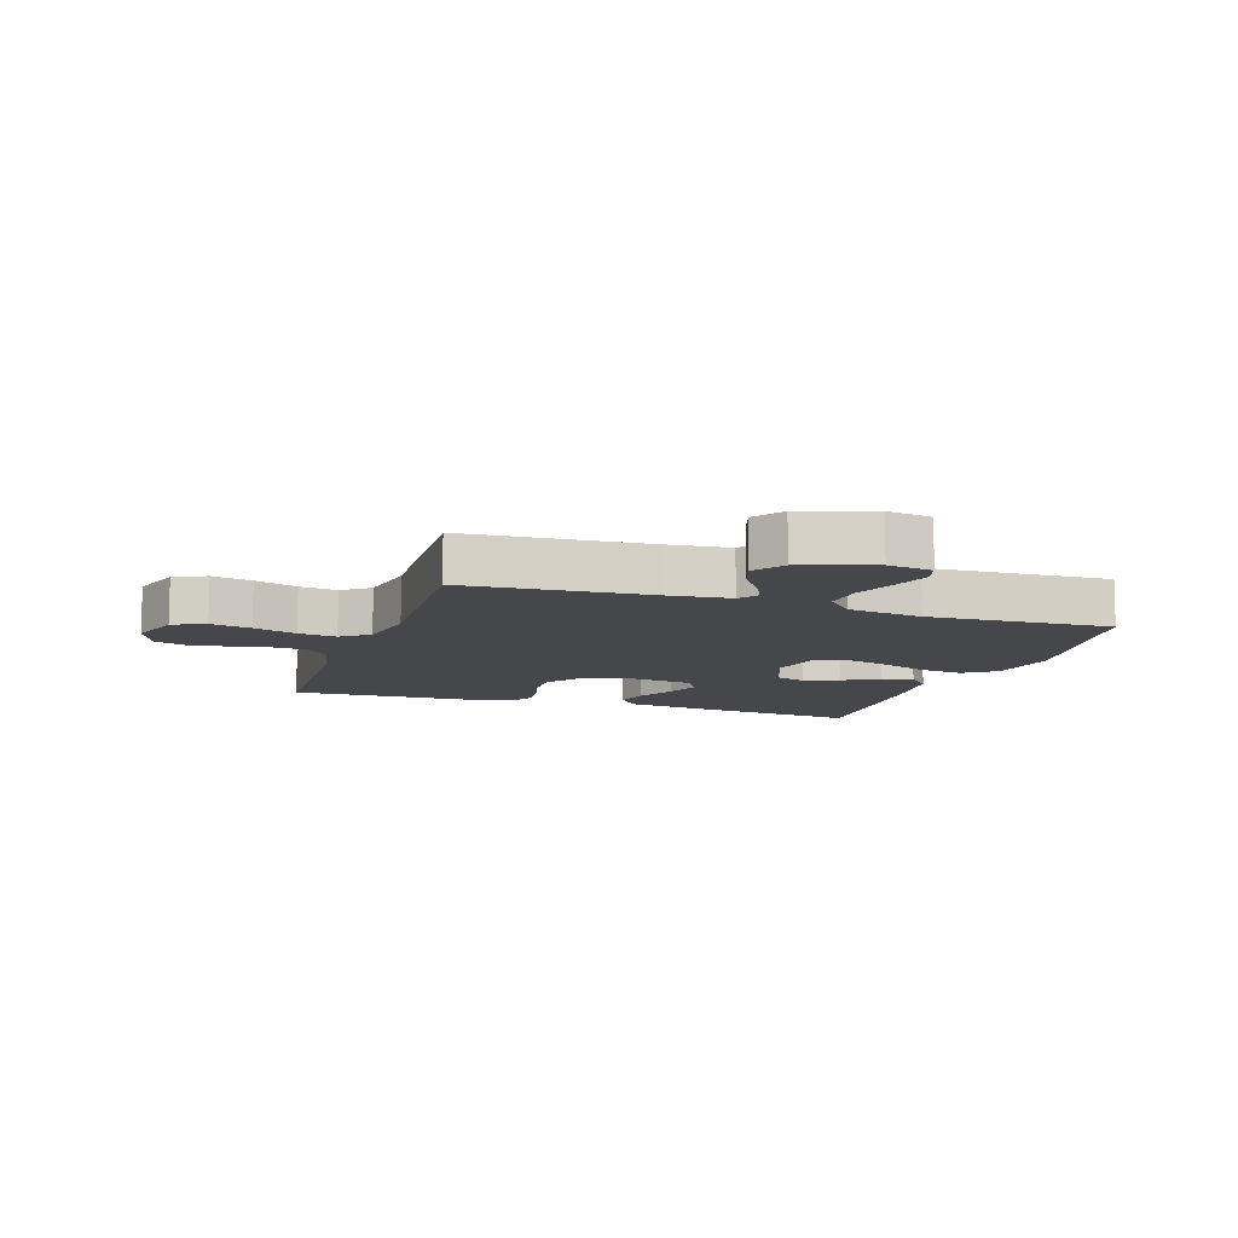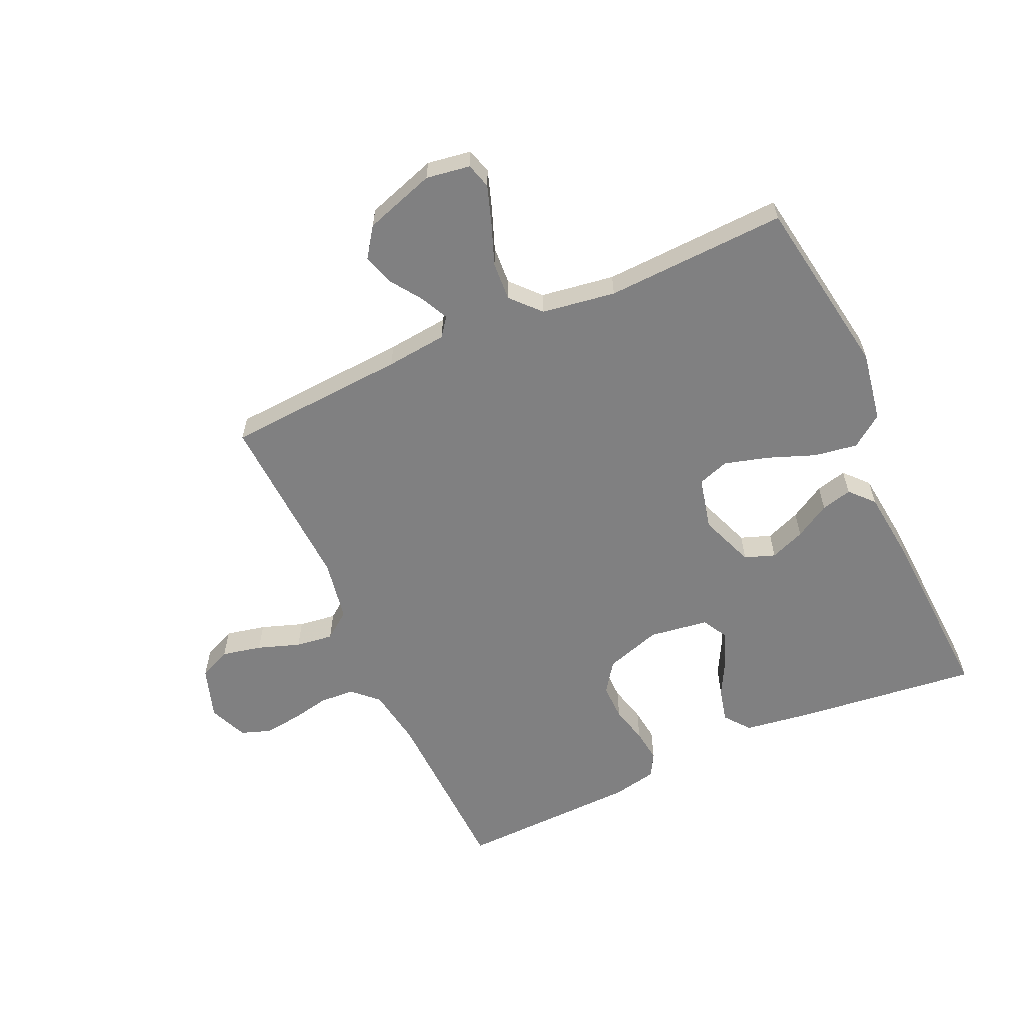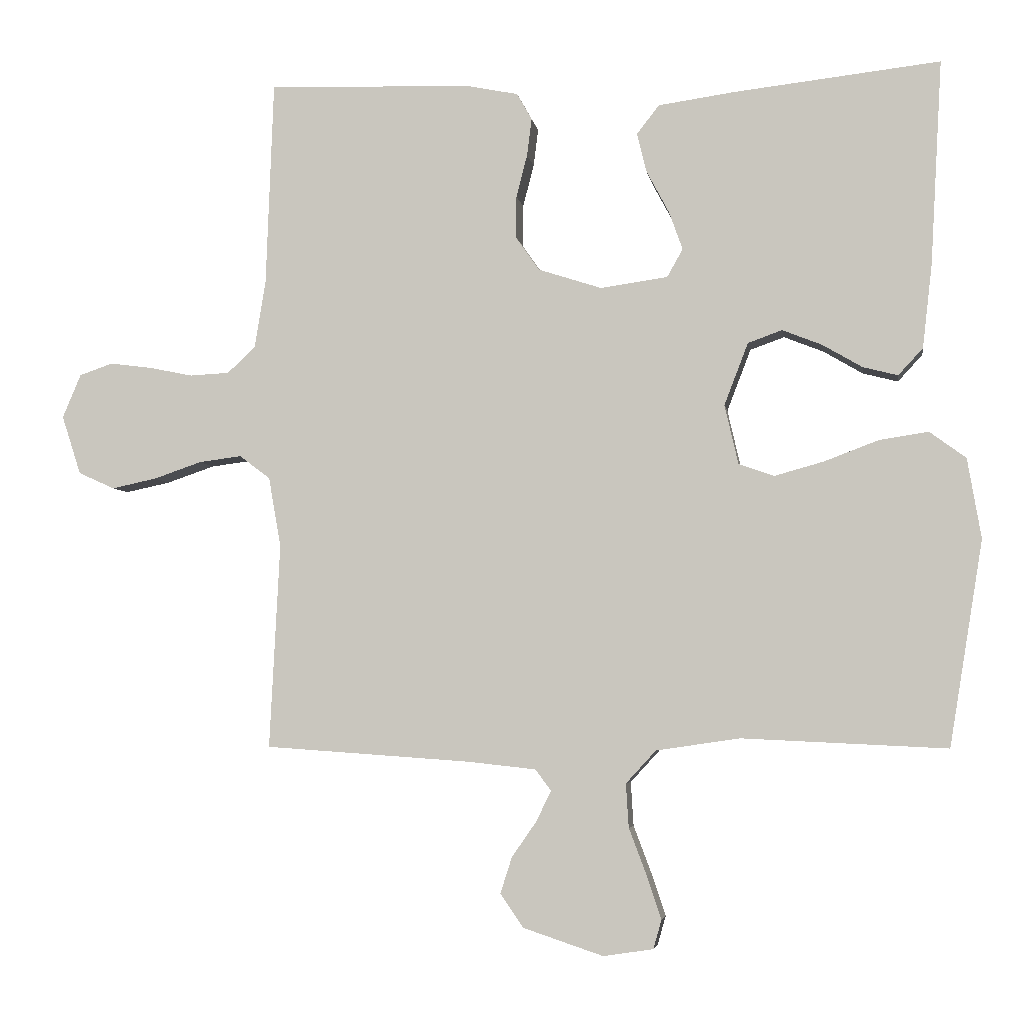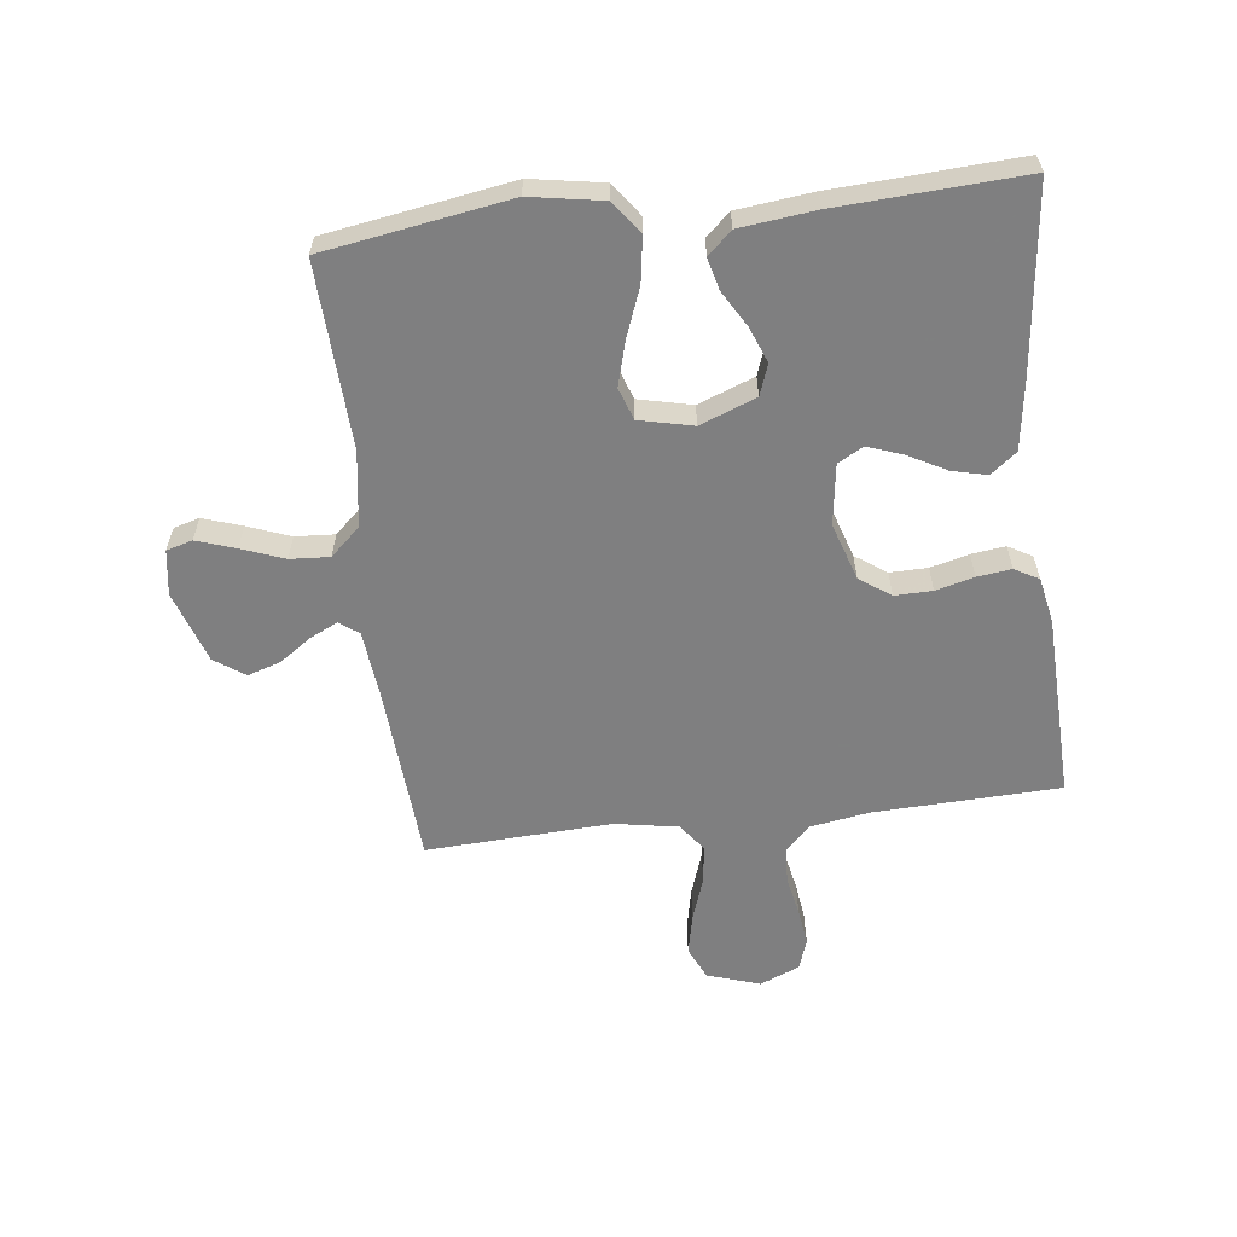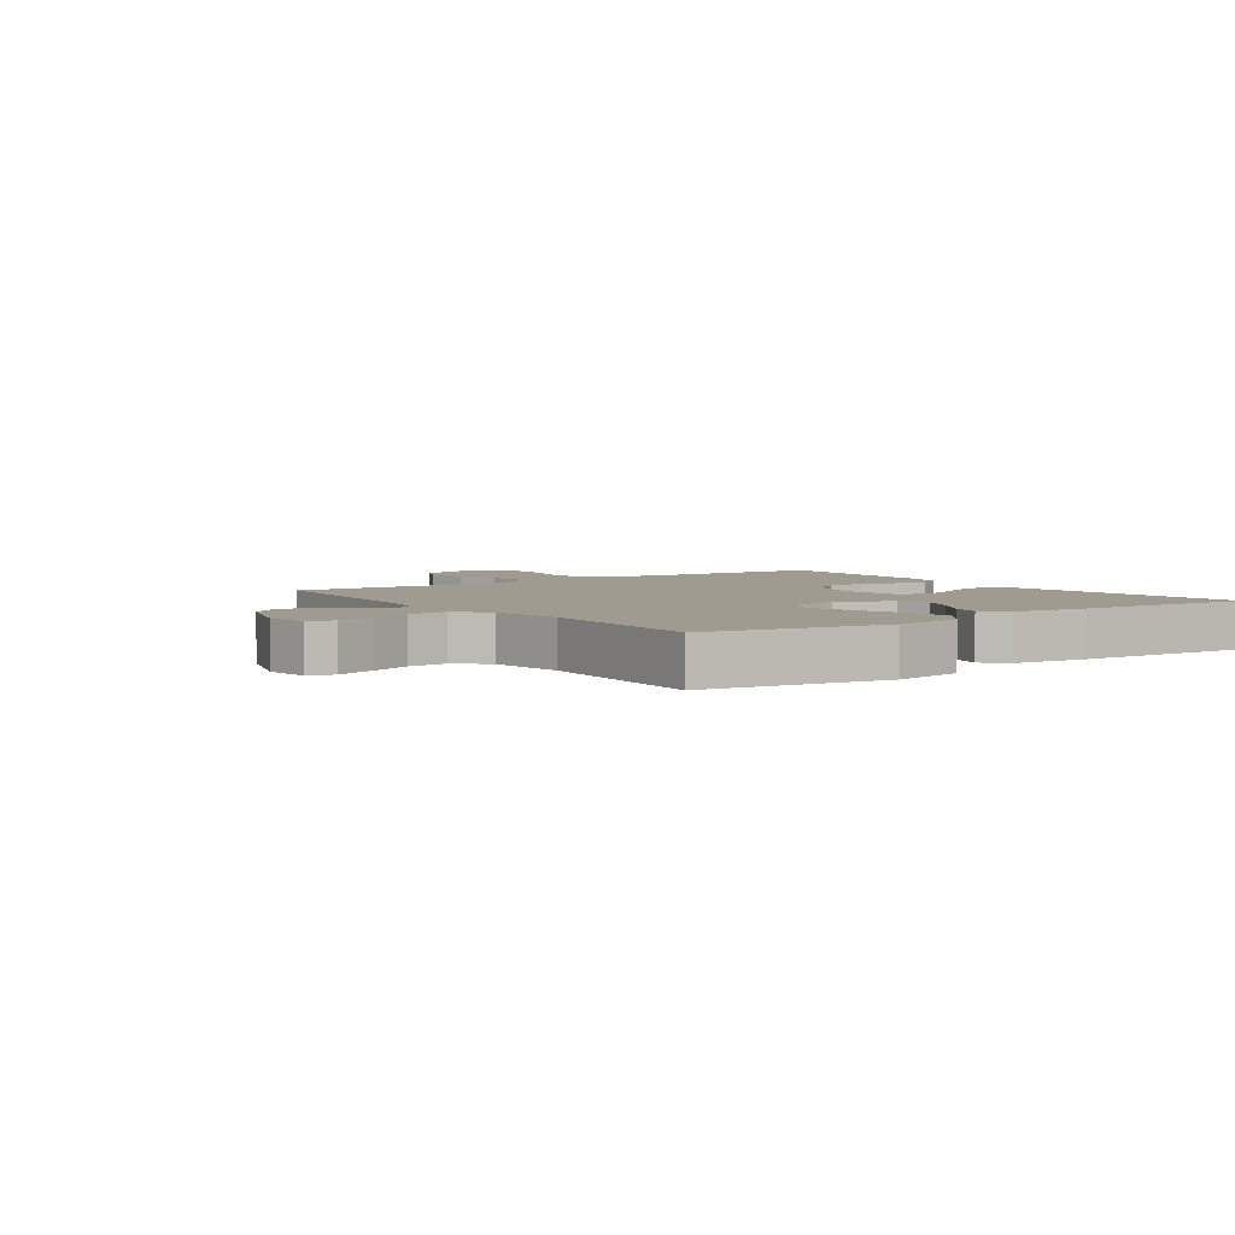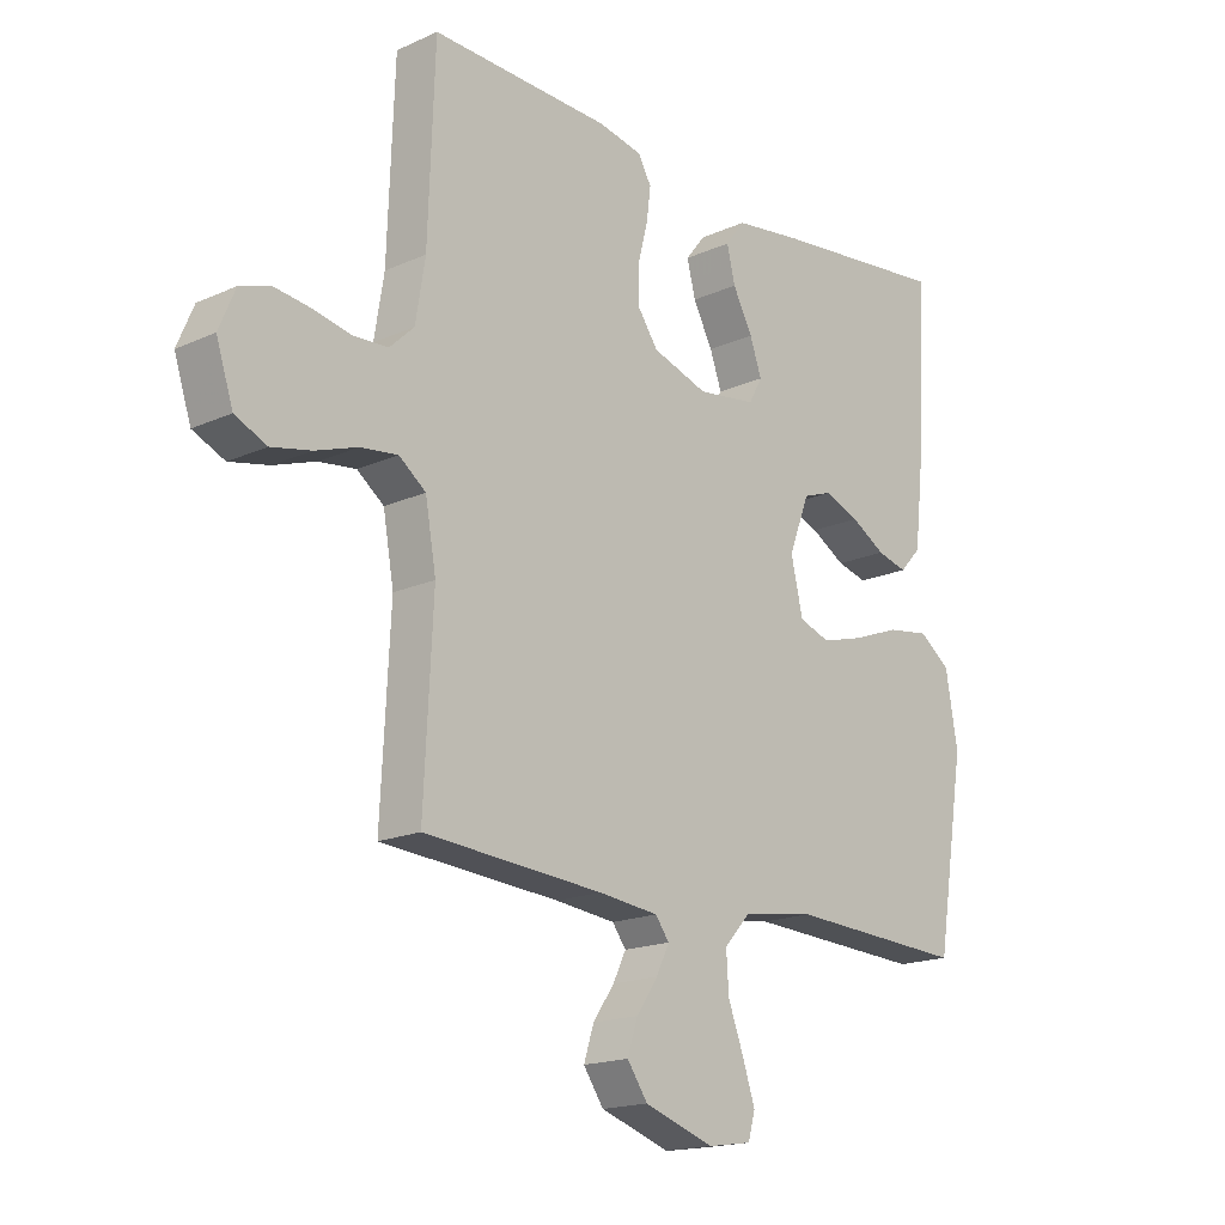
<metadata>
{"format":"obj","ext":"obj","renderer":"f3d","projection":"perspective","resolution":1024,"background":"white","views":[{"elev":-10.3,"azim":161.6,"up":"+Y"},{"elev":-60.1,"azim":-155.8,"up":"+Y"},{"elev":-4.5,"azim":-171.4,"up":"+Z"},{"elev":-59.9,"azim":-83.2,"up":"+Y"},{"elev":4.2,"azim":-125.1,"up":"+Y"},{"elev":-17.5,"azim":131.7,"up":"+Z"}]}
</metadata>
<code>
v -0.5 0.07 -0.5
v -0.549 0.07 -0.2
v -0.529 0.07 -0.083
v -0.476 0.07 -0.044
v -0.404 0.07 -0.055
v -0.325 0.07 -0.085
v -0.253 0.07 -0.105
v -0.201 0.07 -0.087
v -0.181 0.07 0
v -0.216 0.07 0.091
v -0.266 0.07 0.109
v -0.324 0.07 0.086
v -0.382 0.07 0.052
v -0.433 0.07 0.039
v -0.469 0.07 0.078
v -0.483 0.07 0.2
v -0.5 0.07 0.5
v -0.2 0.07 0.466
v -0.087 0.07 0.45
v -0.054 0.07 0.408
v -0.068 0.07 0.351
v -0.101 0.07 0.289
v -0.121 0.07 0.233
v -0.098 0.07 0.192
v 0 0.07 0.178
v 0.093 0.07 0.208
v 0.128 0.07 0.258
v 0.127 0.07 0.319
v 0.111 0.07 0.381
v 0.104 0.07 0.436
v 0.126 0.07 0.475
v 0.2 0.07 0.49
v 0.5 0.07 0.5
v 0.511 0.07 0.2
v 0.527 0.07 0.102
v 0.568 0.07 0.063
v 0.626 0.07 0.06
v 0.689 0.07 0.073
v 0.751 0.07 0.081
v 0.8 0.07 0.064
v 0.827 0.07 0
v 0.799 0.07 -0.086
v 0.746 0.07 -0.11
v 0.68 0.07 -0.096
v 0.61 0.07 -0.072
v 0.548 0.07 -0.064
v 0.503 0.07 -0.098
v 0.485 0.07 -0.2
v 0.5 0.07 -0.5
v 0.2 0.07 -0.521
v 0.099 0.07 -0.532
v 0.076 0.07 -0.563
v 0.098 0.07 -0.608
v 0.134 0.07 -0.66
v 0.151 0.07 -0.713
v 0.117 0.07 -0.762
v 0 0.07 -0.801
v -0.073 0.07 -0.79
v -0.085 0.07 -0.748
v -0.064 0.07 -0.685
v -0.038 0.07 -0.616
v -0.034 0.07 -0.552
v -0.078 0.07 -0.504
v -0.2 0.07 -0.486
v -0.5 0 -0.5
v -0.549 0 -0.2
v -0.529 0 -0.083
v -0.476 0 -0.044
v -0.404 0 -0.055
v -0.325 0 -0.085
v -0.253 0 -0.105
v -0.201 0 -0.087
v -0.181 0 0
v -0.216 0 0.091
v -0.266 0 0.109
v -0.324 0 0.086
v -0.382 0 0.052
v -0.433 0 0.039
v -0.469 0 0.078
v -0.483 0 0.2
v -0.5 0 0.5
v -0.2 0 0.466
v -0.087 0 0.45
v -0.054 0 0.408
v -0.068 0 0.351
v -0.101 0 0.289
v -0.121 0 0.233
v -0.098 0 0.192
v 0 0 0.178
v 0.093 0 0.208
v 0.128 0 0.258
v 0.127 0 0.319
v 0.111 0 0.381
v 0.104 0 0.436
v 0.126 0 0.475
v 0.2 0 0.49
v 0.5 0 0.5
v 0.511 0 0.2
v 0.527 0 0.102
v 0.568 0 0.063
v 0.626 0 0.06
v 0.689 0 0.073
v 0.751 0 0.081
v 0.8 0 0.064
v 0.827 0 0
v 0.799 0 -0.086
v 0.746 0 -0.11
v 0.68 0 -0.096
v 0.61 0 -0.072
v 0.548 0 -0.064
v 0.503 0 -0.098
v 0.485 0 -0.2
v 0.5 0 -0.5
v 0.2 0 -0.521
v 0.099 0 -0.532
v 0.076 0 -0.563
v 0.098 0 -0.608
v 0.134 0 -0.66
v 0.151 0 -0.713
v 0.117 0 -0.762
v 0 0 -0.801
v -0.073 0 -0.79
v -0.085 0 -0.748
v -0.064 0 -0.685
v -0.038 0 -0.616
v -0.034 0 -0.552
v -0.078 0 -0.504
v -0.2 0 -0.486
f 58 59 60 61
f 56 57 58 61
f 56 61 62
f 53 54 55 56
f 52 53 56 62
f 51 52 62 63
f 48 49 50
f 47 48 50 51
f 42 43 44 45
f 42 45 46
f 41 42 46
f 40 41 46
f 37 38 39 40
f 37 40 46
f 36 37 46 47
f 31 32 33 34
f 31 34 35
f 28 29 30 31
f 27 28 31 35
f 26 27 35 36
f 19 20 21 22
f 19 22 23
f 18 19 23
f 17 18 23
f 16 17 23 24
f 12 13 14 15
f 11 12 15 16
f 10 11 16 24
f 3 4 5 6
f 3 6 7
f 64 1 2 3
f 63 64 3 7
f 25 26 36 47
f 9 10 24 25
f 8 9 25 47
f 47 51 63
f 7 8 47 63
f 125 124 123 122
f 125 122 121 120
f 126 125 120
f 120 119 118 117
f 126 120 117 116
f 127 126 116 115
f 114 113 112
f 115 114 112 111
f 109 108 107 106
f 110 109 106
f 110 106 105
f 110 105 104
f 104 103 102 101
f 110 104 101
f 111 110 101 100
f 98 97 96 95
f 99 98 95
f 95 94 93 92
f 99 95 92 91
f 100 99 91 90
f 86 85 84 83
f 87 86 83
f 87 83 82
f 87 82 81
f 88 87 81 80
f 79 78 77 76
f 80 79 76 75
f 88 80 75 74
f 70 69 68 67
f 71 70 67
f 67 66 65 128
f 71 67 128 127
f 111 100 90 89
f 89 88 74 73
f 111 89 73 72
f 127 115 111
f 127 111 72 71
f 1 65 66 2
f 2 66 67 3
f 3 67 68 4
f 4 68 69 5
f 5 69 70 6
f 6 70 71 7
f 7 71 72 8
f 8 72 73 9
f 9 73 74 10
f 10 74 75 11
f 11 75 76 12
f 12 76 77 13
f 13 77 78 14
f 14 78 79 15
f 15 79 80 16
f 16 80 81 17
f 17 81 82 18
f 18 82 83 19
f 19 83 84 20
f 20 84 85 21
f 21 85 86 22
f 22 86 87 23
f 23 87 88 24
f 24 88 89 25
f 25 89 90 26
f 26 90 91 27
f 27 91 92 28
f 28 92 93 29
f 29 93 94 30
f 30 94 95 31
f 31 95 96 32
f 32 96 97 33
f 33 97 98 34
f 34 98 99 35
f 35 99 100 36
f 36 100 101 37
f 37 101 102 38
f 38 102 103 39
f 39 103 104 40
f 40 104 105 41
f 41 105 106 42
f 42 106 107 43
f 43 107 108 44
f 44 108 109 45
f 45 109 110 46
f 46 110 111 47
f 47 111 112 48
f 48 112 113 49
f 49 113 114 50
f 50 114 115 51
f 51 115 116 52
f 52 116 117 53
f 53 117 118 54
f 54 118 119 55
f 55 119 120 56
f 56 120 121 57
f 57 121 122 58
f 58 122 123 59
f 59 123 124 60
f 60 124 125 61
f 61 125 126 62
f 62 126 127 63
f 63 127 128 64
f 64 128 65 1

</code>
